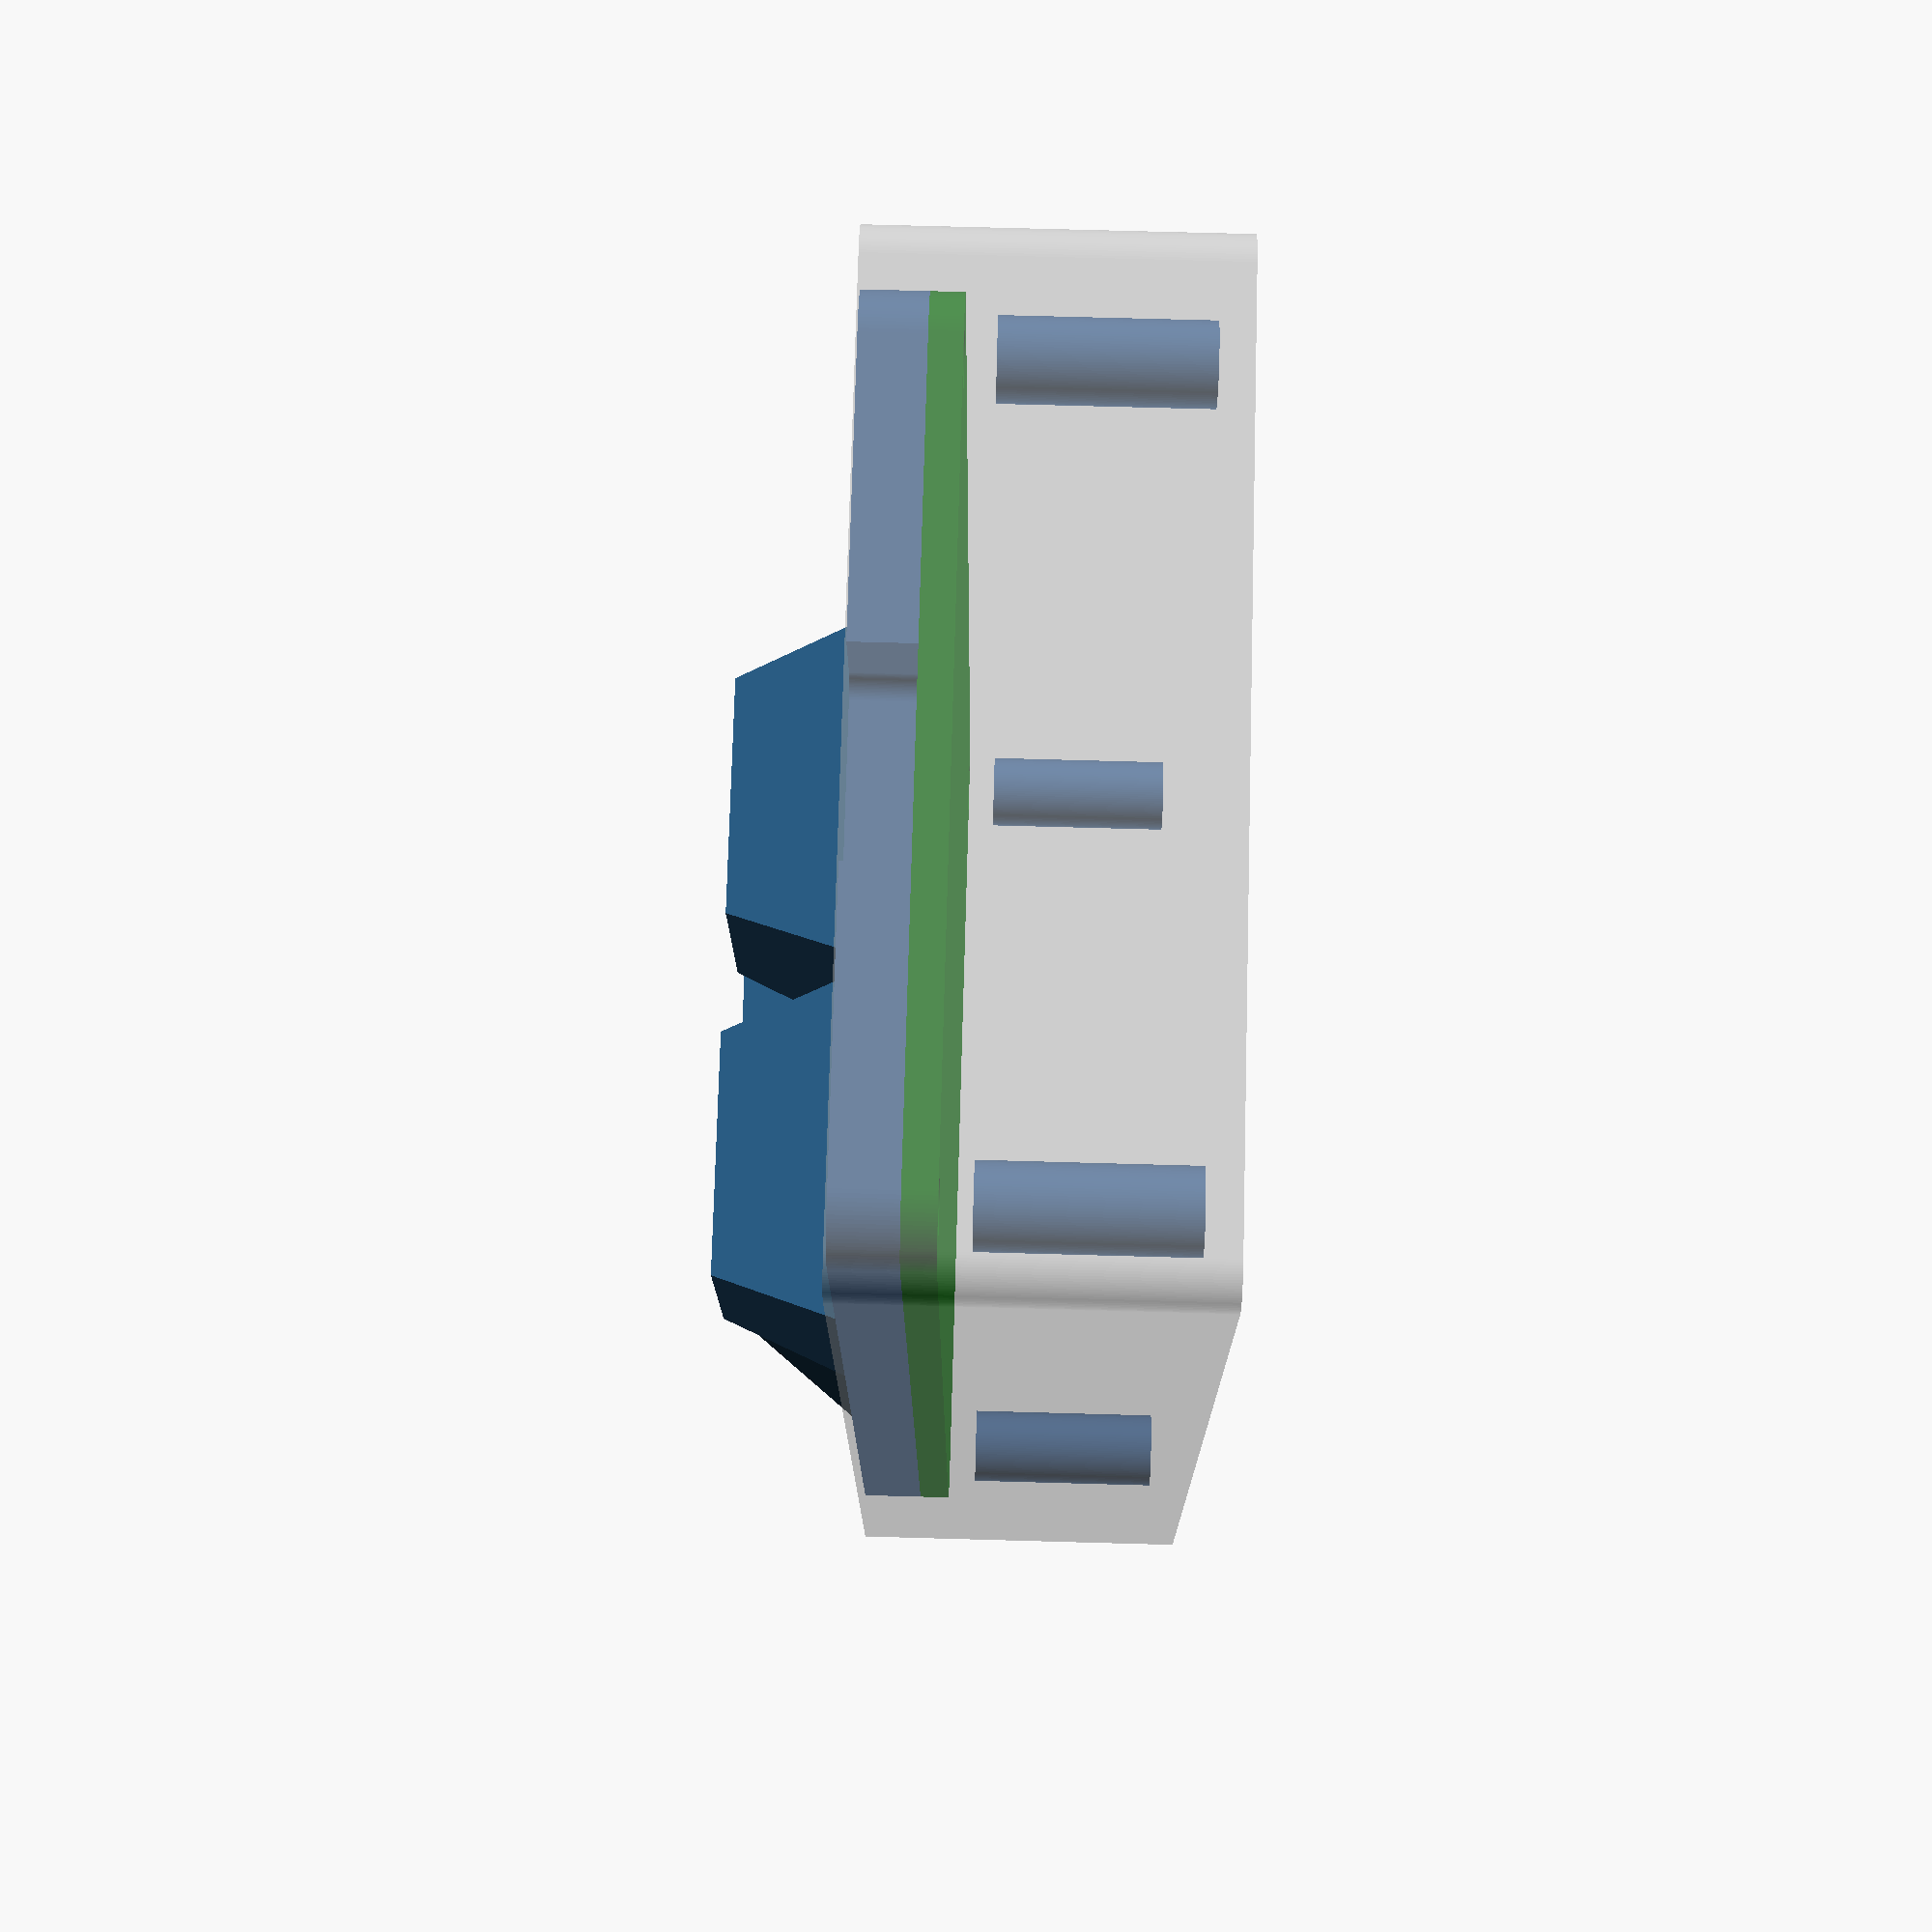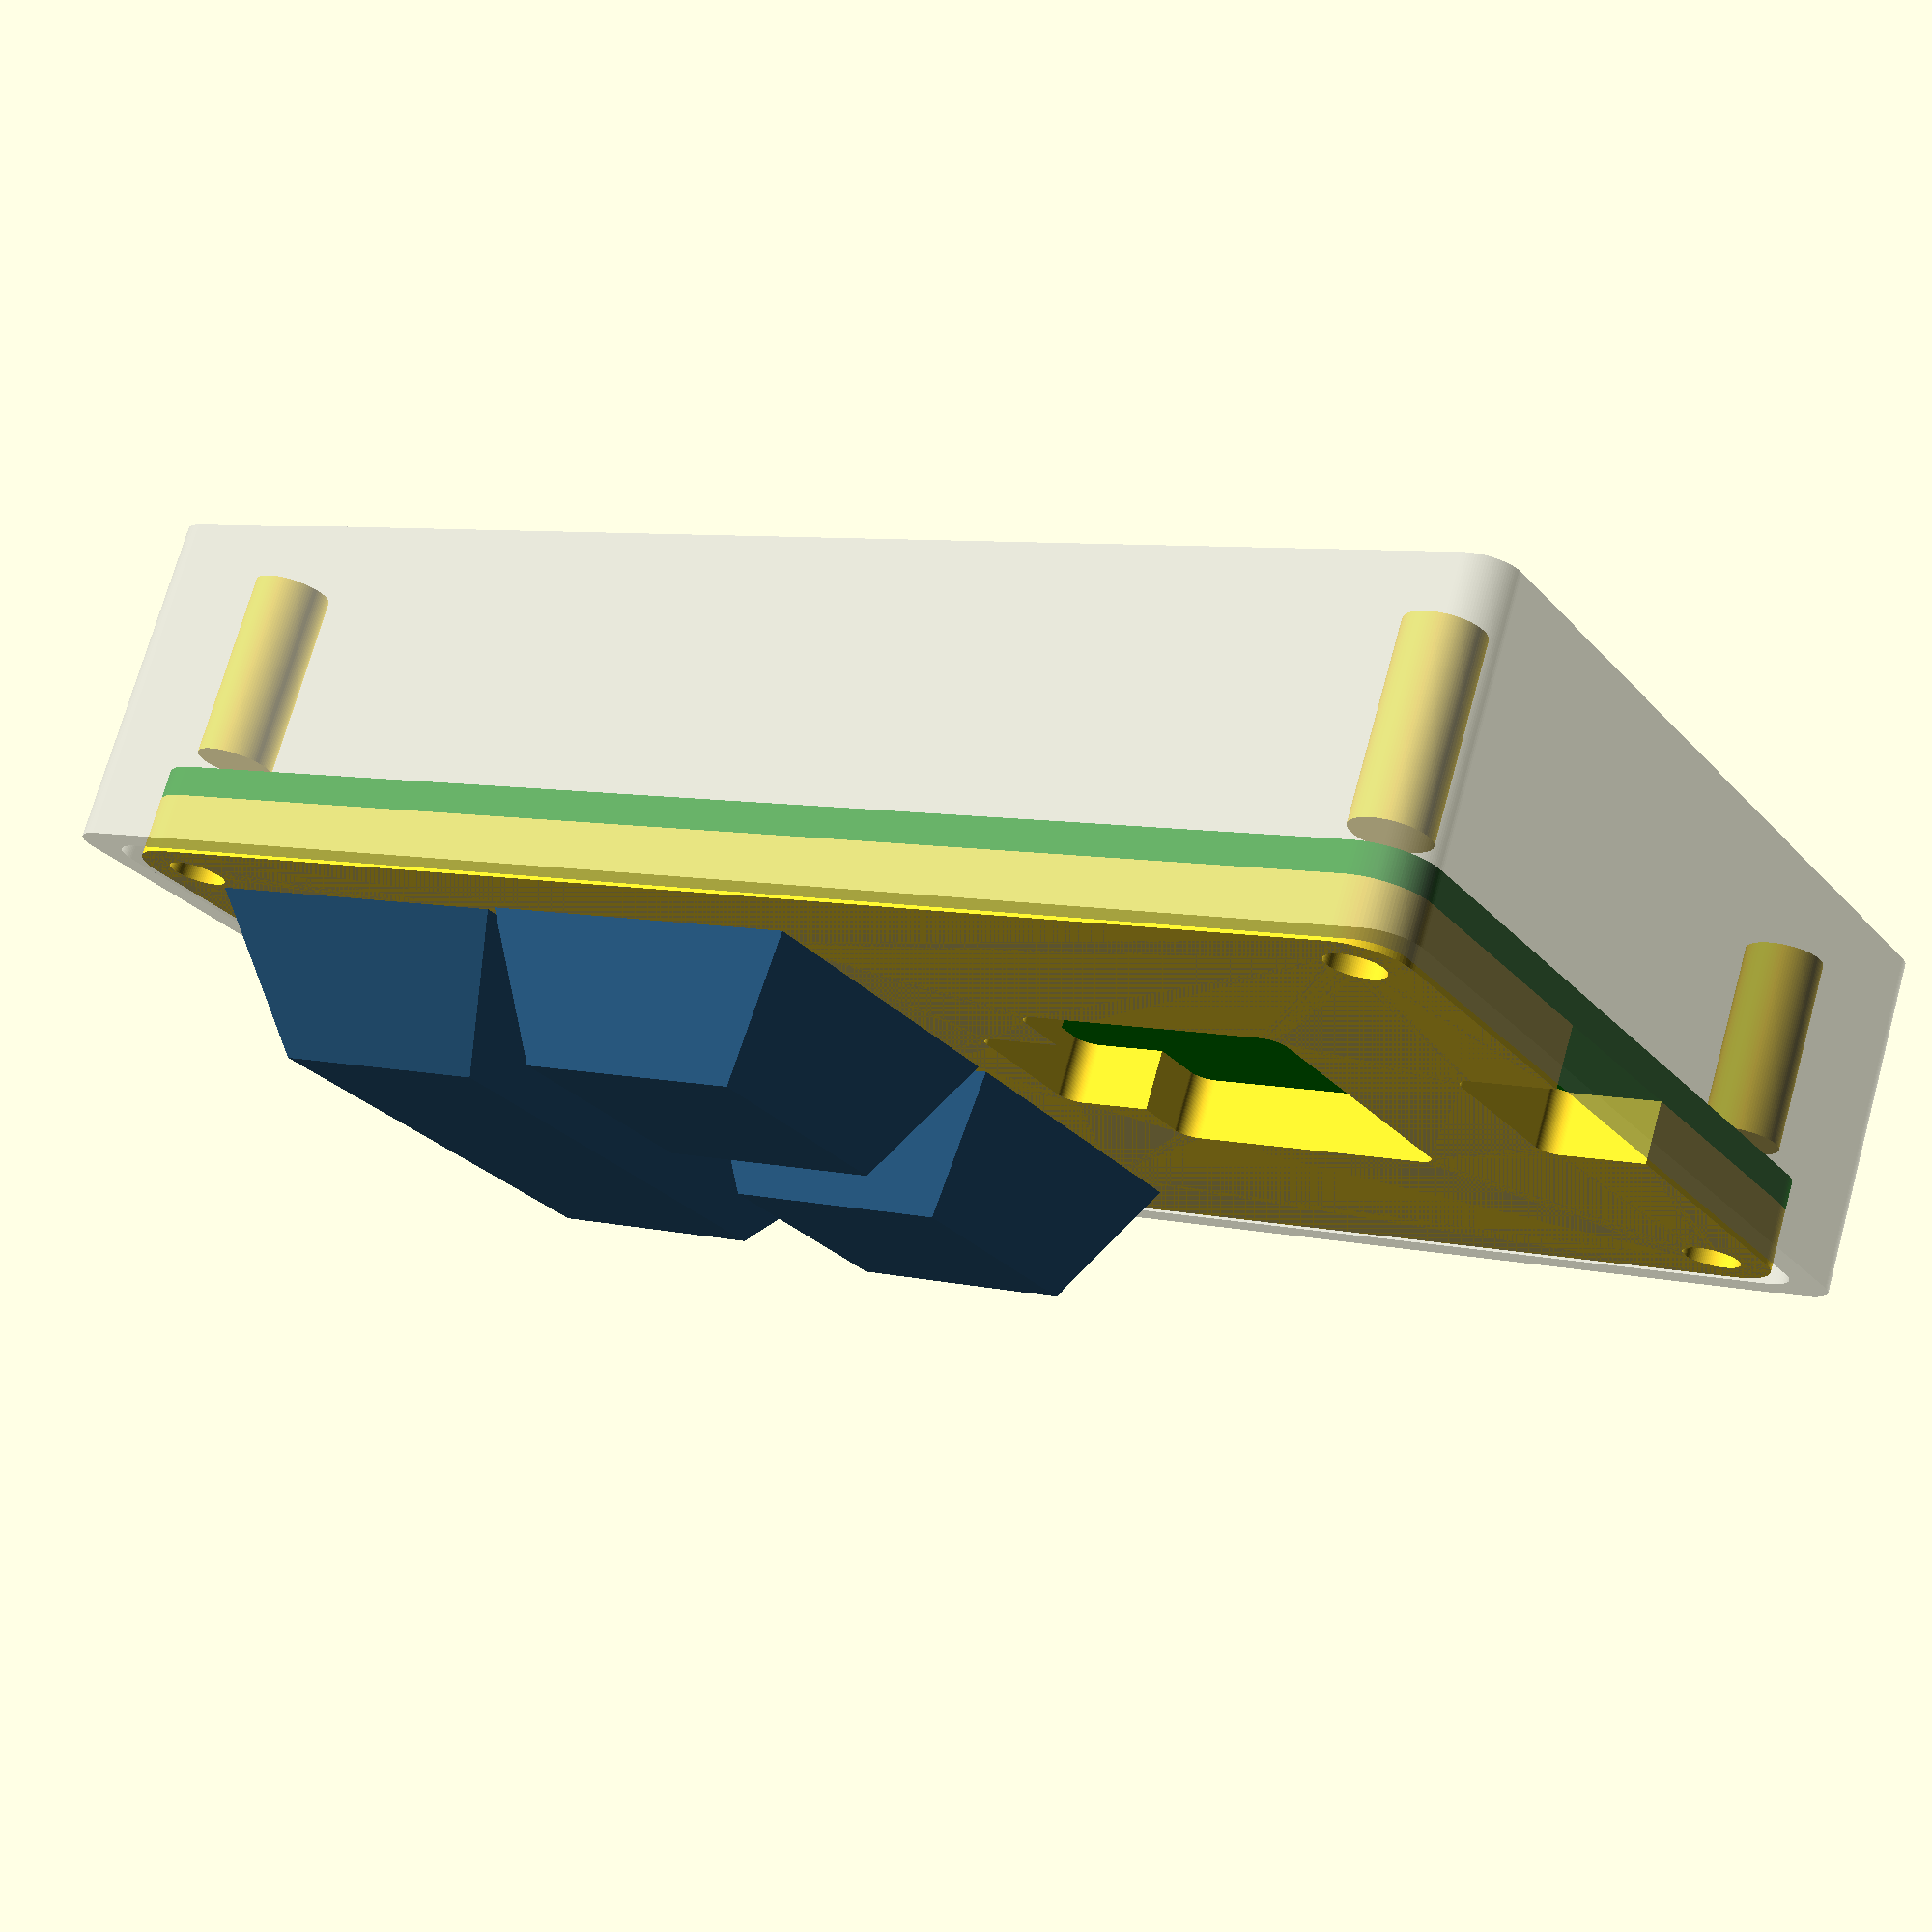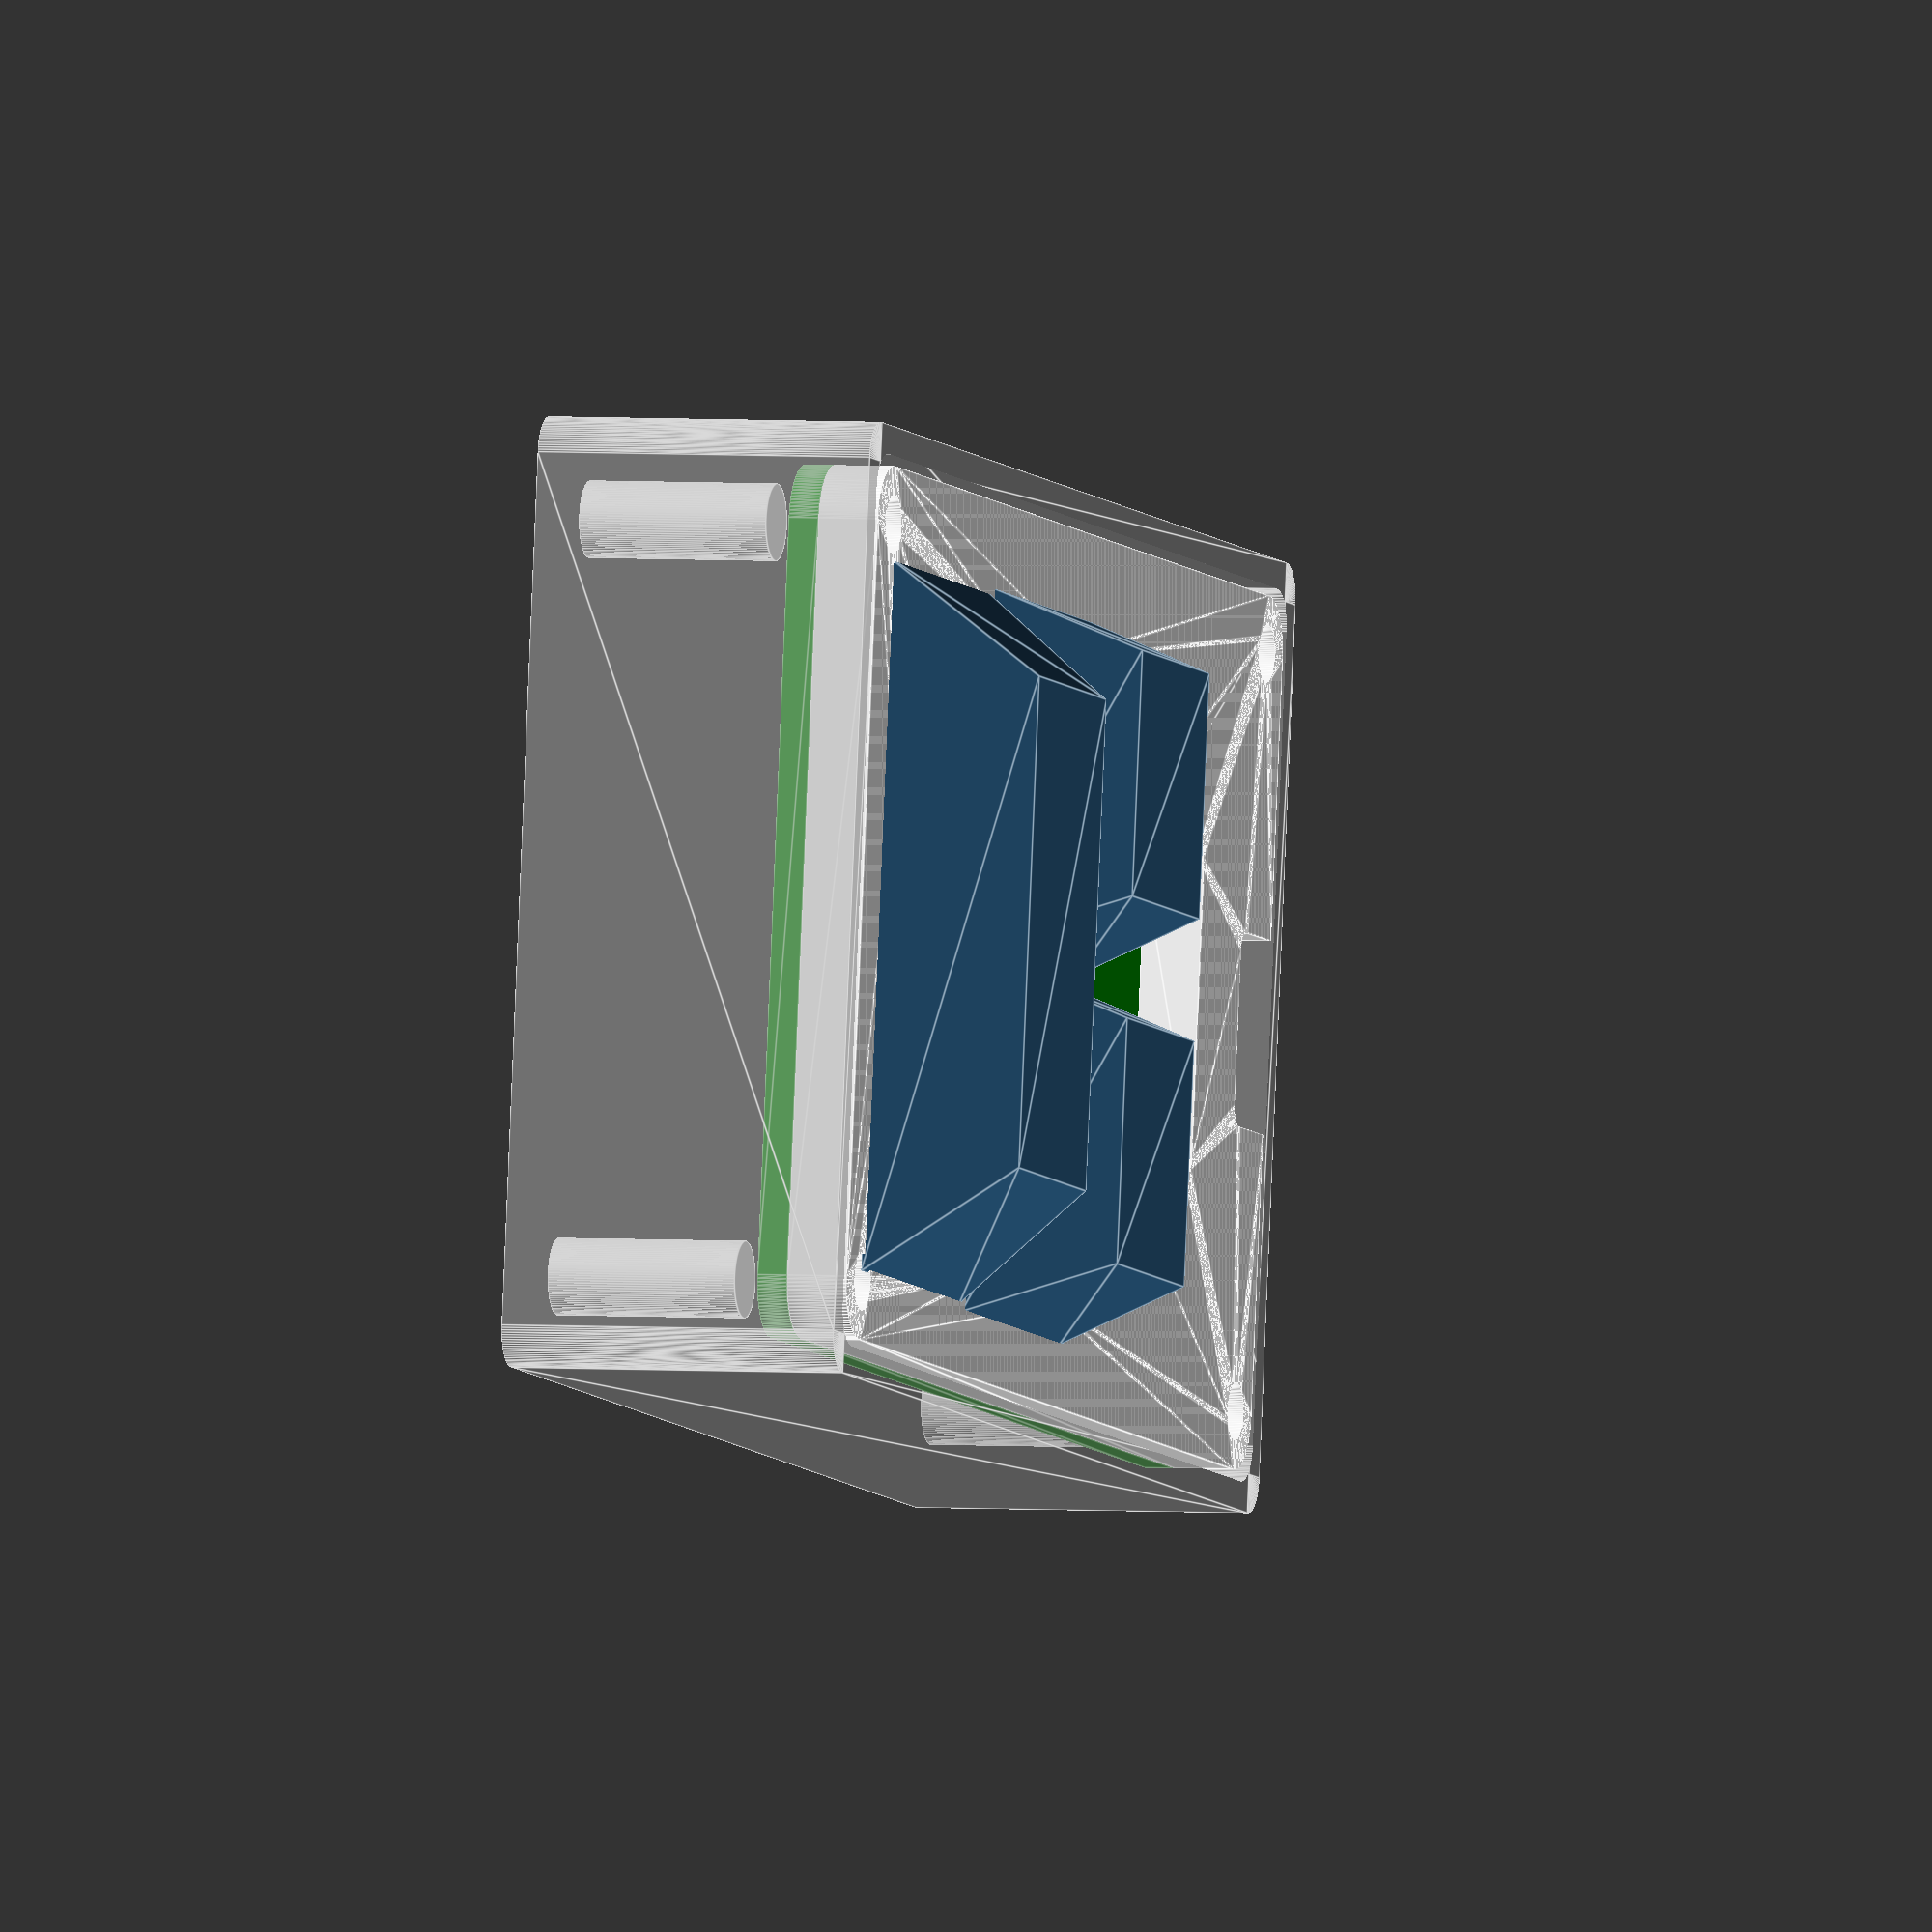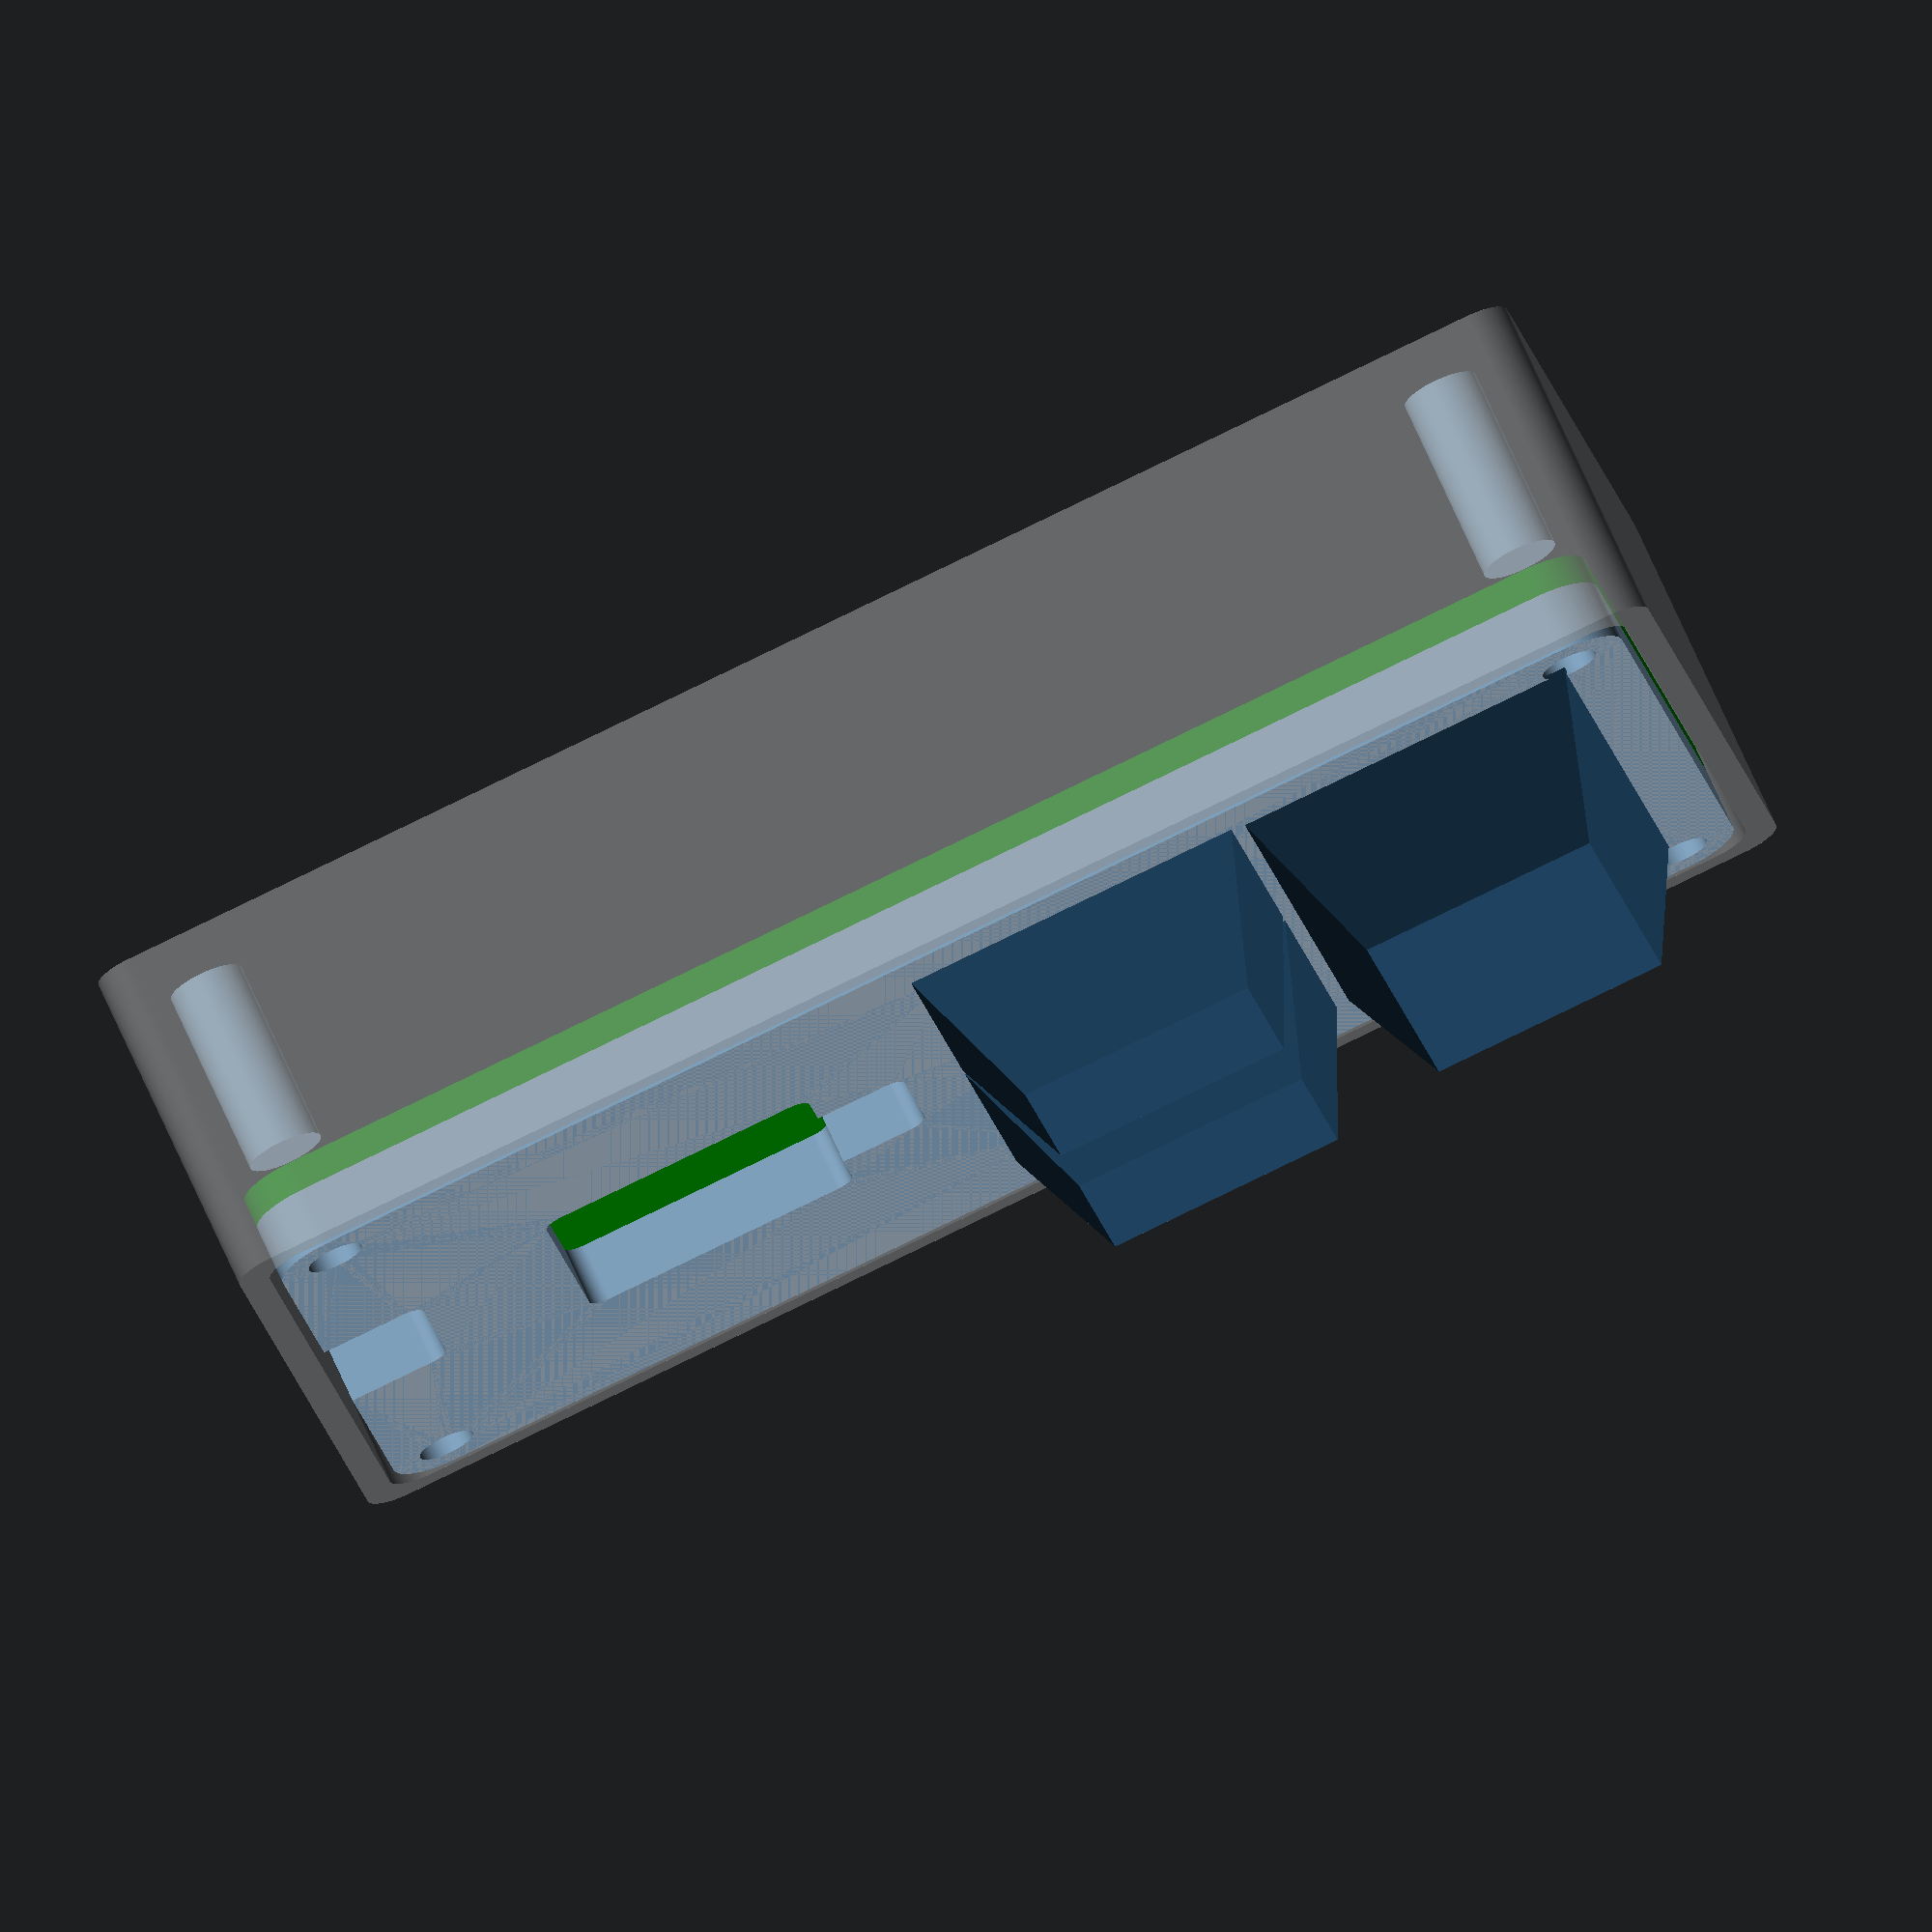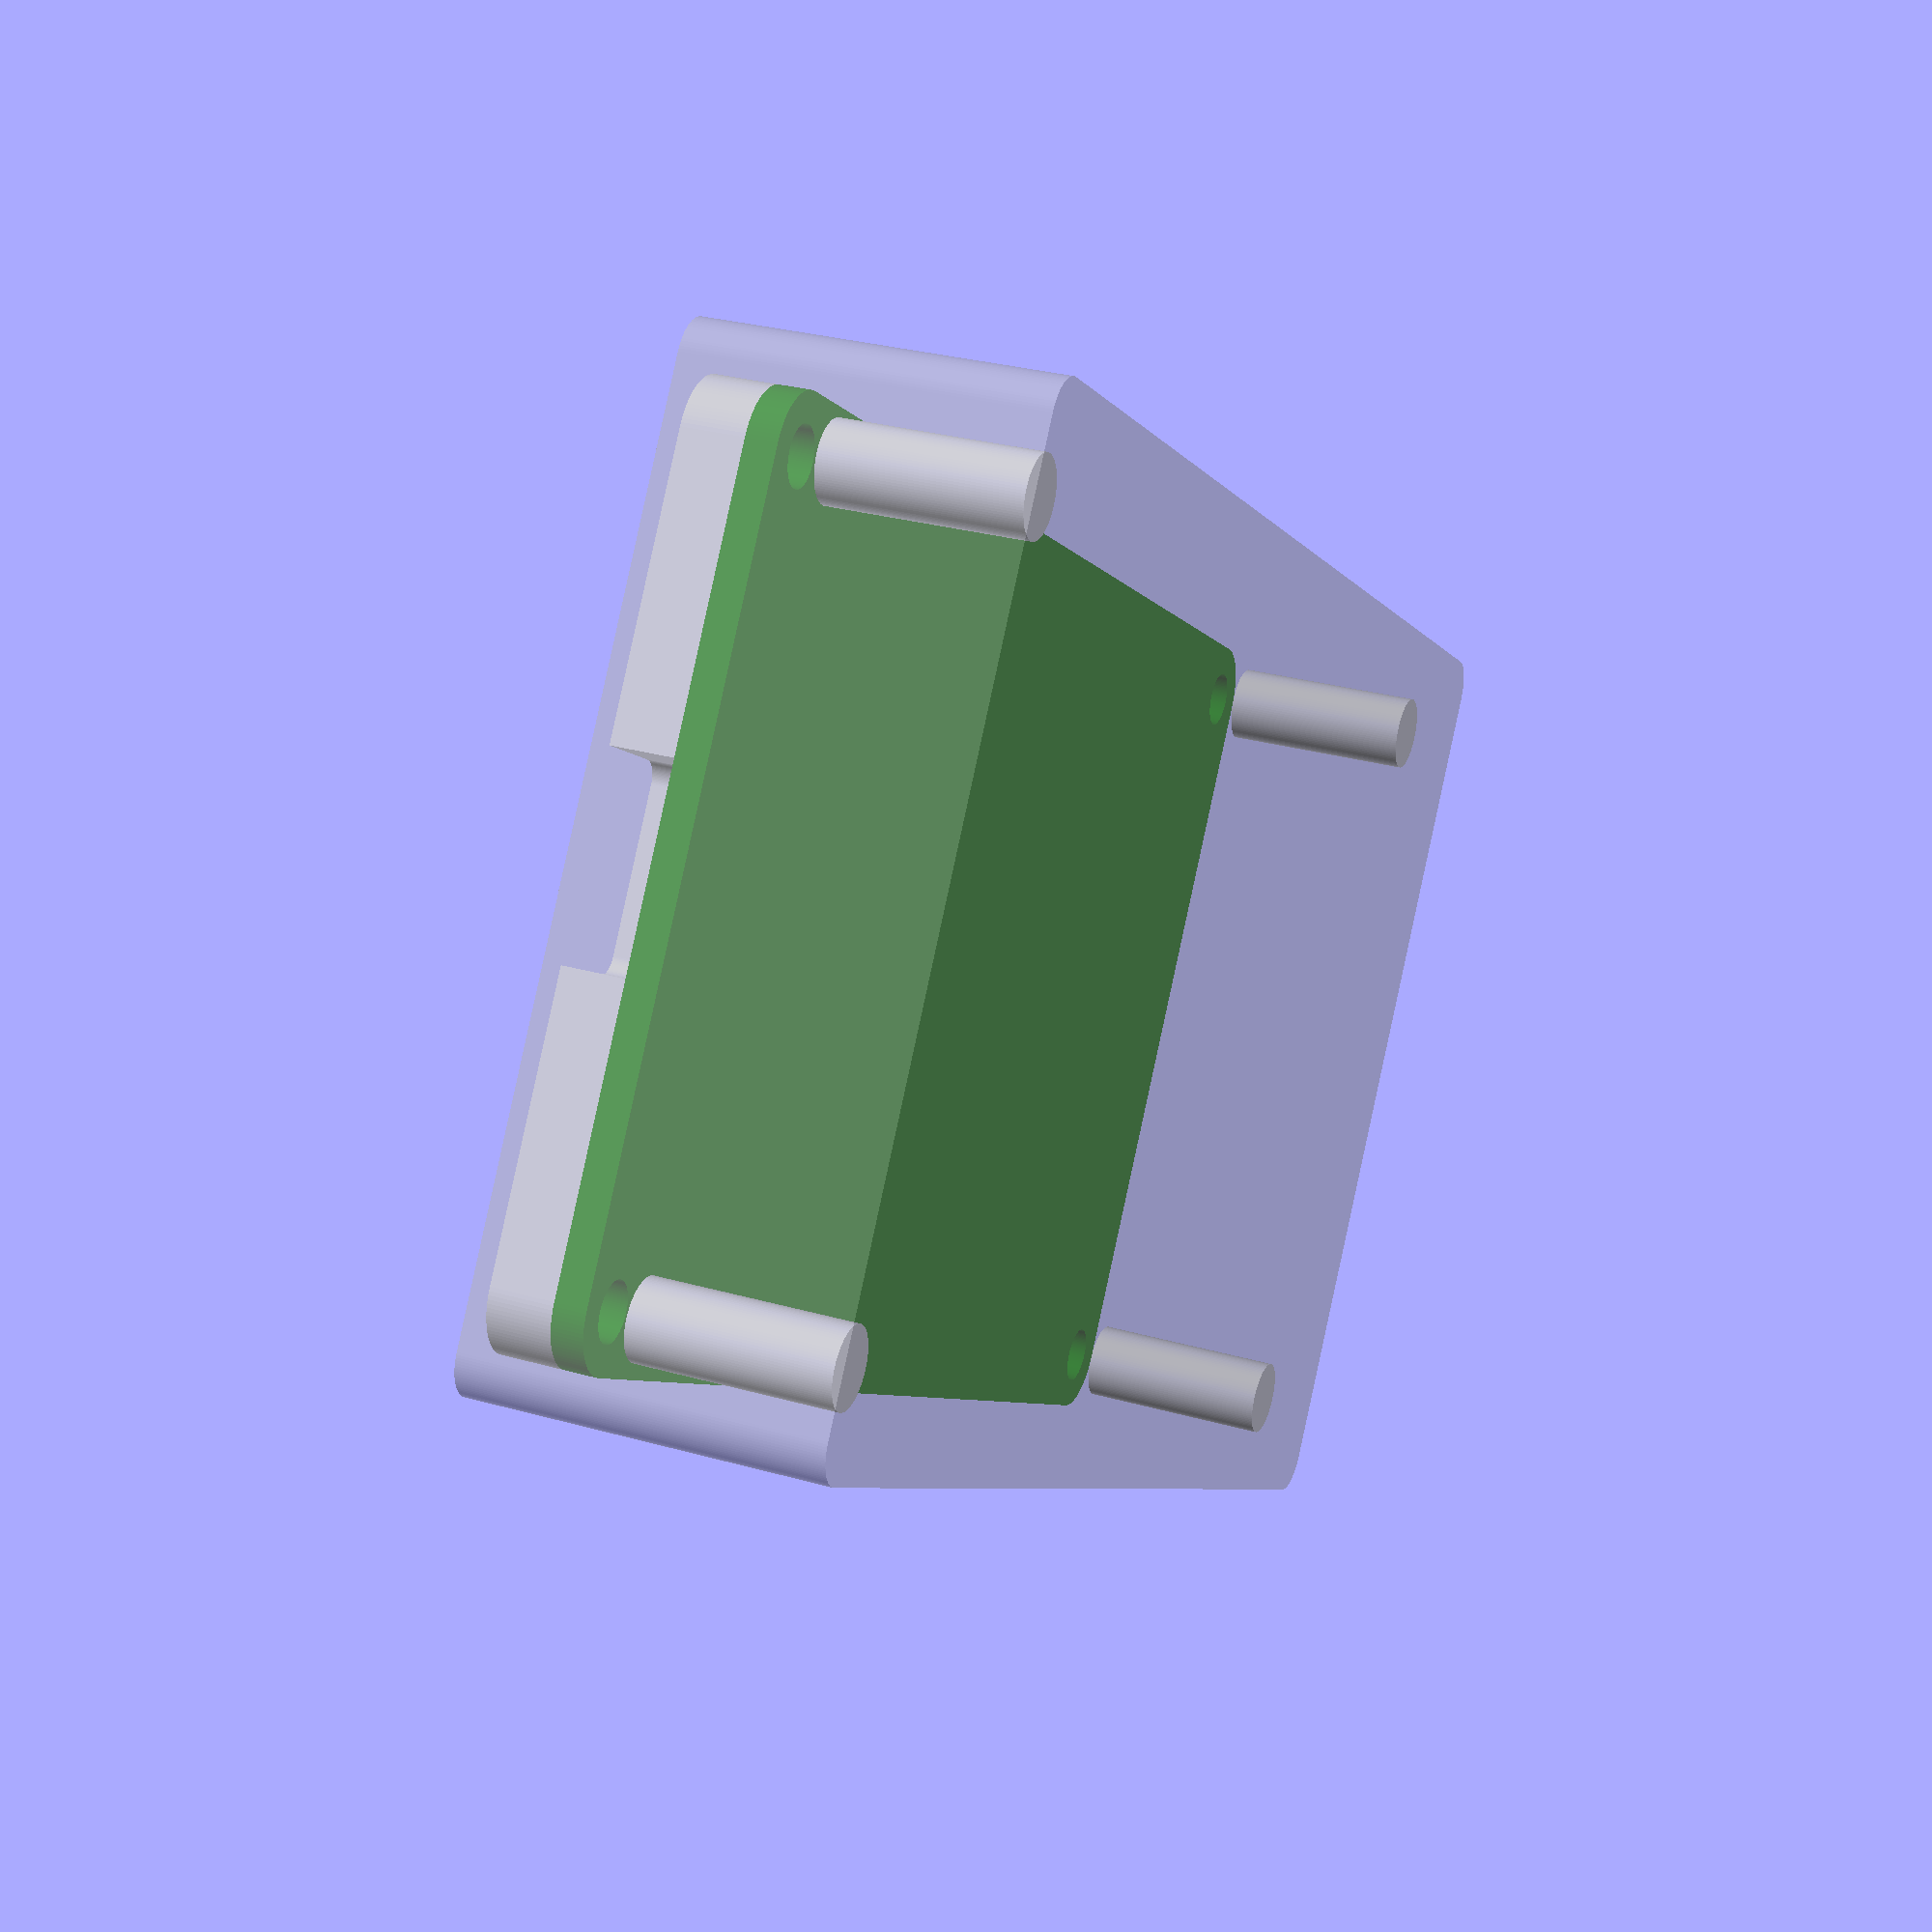
<openscad>
$fn = 100;

total_1u_count = 2;
row_count = 2;

switch_cutout_1u_width = 14.0;
switch_cutout_1u_length = 14.0;
switch_cutout_1u_padding = 5.00;
switch_cutout_1u_pitch = switch_cutout_1u_width + switch_cutout_1u_padding;

top_plate_padding_top_bottom = 0;
top_plate_padding_left_right = 0;
top_plate_height = 3.175;
top_plate_width = ((row_count * switch_cutout_1u_pitch) + top_plate_padding_top_bottom) * 1.854;
top_plate_length = ((total_1u_count * switch_cutout_1u_pitch) + top_plate_padding_left_right) * 1.03;

echo("Top plate dimensions are w=", top_plate_width, ",l=", top_plate_length);

cherry_top_height = 3.6;
cherry_middle_height = 6.6;
cherry_bottom_width = 15.6;
cherry_bottom_length = 15.6;

dsa_keycap_bottom_width = 18.415;
dsa_keycap_bottom_length = 18.415;
dsa_keycap_top_length = 12.7;
dsa_keycap_top_width = 12.7;
dsa_keycap_height = 7.39;

encoder_width = 13;
encoder_length = 15;

apa102_length = 7;
apa102_width = 5;

usb_width = 5;
usb_length = 8;

mounting_hole_radius = 1.1 + 0.4;

pcb_width = 76.4;
pcb_length = 45.13;
pcb_height = 1.6;

standoff_radius = 2;
standoff_height = 10;

case_wall_thickness = 3;
case_length = pcb_length;
case_width = pcb_width;

case_height = standoff_height + pcb_height + top_plate_height + case_wall_thickness;

echo("Case height is: ", case_height);

standoff_offset_z = (case_height / 2) - (standoff_height / 2) - (case_wall_thickness / 2);
top_plate_offset_z = (case_height / 2) - top_plate_height;
pcb_offset_z = top_plate_offset_z - pcb_height;

MUTE_PALLETTE = [
    [39, 86, 123],
    [182, 59, 59],
    [249, 196, 20]
];

KEYCAP_PALLETTE = MUTE_PALLETTE;

C1 = [KEYCAP_PALLETTE[0][0] / 255, KEYCAP_PALLETTE[0][1] / 255, KEYCAP_PALLETTE[0][2] / 255];
C2 = [KEYCAP_PALLETTE[1][0] / 255, KEYCAP_PALLETTE[1][1] / 255, KEYCAP_PALLETTE[1][2] / 255];
C3 = [KEYCAP_PALLETTE[2][0] / 255, KEYCAP_PALLETTE[2][1] / 255, KEYCAP_PALLETTE[2][2] / 255];

KEYCAP_COLORS = [
    [C1, C1],
    [C1, C1],
];

union() {
    pcb();
    top_plate(top_plate_height);
    case();
//    plate(top_plate_length, top_plate_width);
}

module pcb() {
    color("green") {
        translate([0, 0, pcb_offset_z]) {
            linear_extrude(height=pcb_height) {
                difference() {
                    plate(top_plate_length, top_plate_width);
                    mounting_holes();
                }
            }
        }
    }
}

module top_plate(height=0) {
    translate([0, 0, top_plate_offset_z]) {
        linear_extrude(height=height) {
            difference() {
                plate(top_plate_length, top_plate_width);
                union() {
                    row_0_switch_cutout();
                    row_1_switch_cutout();
                    encoder_cutout();
                    apa102_cutout();
                    usb_cutout();
                    mounting_holes();
                }
            }
        }
    }
}

module case() {
    module main_cutout() {
        translate([0, 0, case_wall_thickness]) {
            hull() {
                cube([case_length - case_wall_thickness,
                      case_width - case_wall_thickness,
                      case_height - case_wall_thickness], center=true);
                3d_rounded_corners(length=case_length - case_wall_thickness,
                                   width=case_width - case_wall_thickness,
                                   height=case_height - case_wall_thickness, corner_radius=2);
            }
        }
    }

    %difference() {
        hull() {
            cube([case_length, case_width, case_height], center=true);
            3d_rounded_corners(length=case_length, width=case_width, height=case_height, corner_radius=2);
        }
        main_cutout();
    }
    standoffs();
}

module encoder_cutout() {
    translate([0, -(top_plate_width / 2 / 2)])
        hull() {
        square([encoder_length, encoder_width], center=true);
        rounded_corners(encoder_length, encoder_width, 1);
    }
}

module apa102_cutout() {
    translate([0, -(top_plate_width / 2 / 2 / 2)])
        hull() {
        square([apa102_length, apa102_width], center=true);
        rounded_corners(apa102_length, apa102_width, 1);
    }
}

module usb_cutout() {
    translate([0, -(top_plate_width / 2) - 1])
        hull() {
        square([usb_length, usb_width], center=true);
        rounded_corners(usb_length, usb_width, 1);
        }
}

module standoffs() {
    translate([0, 0, -standoff_offset_z]) {
        translate([-(top_plate_length / 2), -(top_plate_width / 2)])
            cylinder(r=standoff_radius, h=standoff_height, center=true);
        translate([(top_plate_length / 2), -(top_plate_width / 2)])
            cylinder(r=standoff_radius, h=standoff_height, center=true);
        translate([(top_plate_length / 2), (top_plate_width / 2)])
            cylinder(r=standoff_radius, h=standoff_height, center=true);
        translate([-(top_plate_length / 2), (top_plate_width / 2)])
            cylinder(r=standoff_radius, h=standoff_height, center=true);
    }
}

module mounting_holes() {
    translate([-(top_plate_length / 2), -(top_plate_width / 2)])
        circle(r=mounting_hole_radius);
    translate([(top_plate_length / 2), -(top_plate_width / 2)])
        circle(r=mounting_hole_radius);
    translate([(top_plate_length / 2), (top_plate_width / 2)])
        circle(r=mounting_hole_radius);
    translate([-(top_plate_length / 2), (top_plate_width / 2)])
        circle(r=mounting_hole_radius);
}

module row_0_switch_cutout() {
    row_switch_cutout(row=0, switch_offset=0.5, switch_size=2, cutout_count=1);
}

module row_1_switch_cutout() {
    row_switch_cutout(row=1, switch_offset=0, cutout_count=total_1u_count);
}

module row_switch_cutout(row, switch_offset, cutout_count, switch_size=1, add_small_stabilizer=false) {
    start_x_offset = -(top_plate_length / 2) + (switch_cutout_1u_pitch / 2) + (top_plate_padding_left_right / 2) + (switch_cutout_1u_pitch * switch_offset);
    start_y_offset = (top_plate_width / 2) - (switch_cutout_1u_pitch * (row + 1)) + (switch_cutout_1u_pitch / 2) - (top_plate_padding_top_bottom / 2);

    for (i = [0:cutout_count - 1]) {
        x_offset = start_x_offset + (i * switch_cutout_1u_pitch);
        y_offset = start_y_offset;

        cherry_mx_cutout(x_offset,
                         y_offset,
                         switch_cutout_1u_width,
                         switch_cutout_1u_length,
                         add_small_stabilizer);
        %dsa_keycap(x_offset, y_offset, KEYCAP_COLORS[row][i + floor(switch_offset)], switch_size);
        %cherry_mx_switch(x_offset, y_offset);
    }
}

module 3d_rounded_corners(length, width, height, corner_radius) {
    translate([-(length / 2), (width / 2)])
        cylinder(h=height, r=corner_radius, center=true);
    translate([-(length / 2), -(width / 2)])
        cylinder(h=height, r=corner_radius, center=true);
    translate([(length / 2), (width / 2)])
        cylinder(h=height, r=corner_radius, center=true);
    translate([(length / 2), -(width / 2)])
        cylinder(h=height, r=corner_radius, center=true);
}

module rounded_corners(length, width, corner_radius) {
    translate([-(length / 2), (width / 2)])
        circle(r=corner_radius);
    translate([-(length / 2), -(width / 2)])
        circle(r=corner_radius);
    translate([(length / 2), (width / 2)])
        circle(r=corner_radius);
    translate([(length / 2), -(width / 2)])
        circle(r=corner_radius);
}

module plate(length, width) {
    color("gray", 1.0)
        hull() {
        square([length,
                width],
               center = true);
        rounded_corners(length, width, 3);
    }
}

module cherry_mx_cutout(x, y, switch_cutout_width, switch_cutout_length, add_small_stabilizer=false) {
    module rounded_corners() {
        corner_radius = 0.3;
        translate([x + (switch_cutout_length / 2), y + (switch_cutout_width / 2)])
            circle(r = corner_radius);
        translate([x + (switch_cutout_length / 2), y - (switch_cutout_width / 2)])
            circle(r = corner_radius);
        translate([x - (switch_cutout_length / 2), y + (switch_cutout_width / 2)])
            circle(r = corner_radius);
        translate([x - (switch_cutout_length / 2), y - (switch_cutout_width / 2)])
            circle(r = corner_radius);
    }

    hull() {
        translate([x, y])
            square([switch_cutout_length,
                    switch_cutout_width],
                center=true);
        rounded_corners();
    }

    if (add_small_stabilizer) {
        small_stabilizer(x - switch_cutout_length, y, false);
        small_stabilizer(x + switch_cutout_length, y, true);
    }
}

module cherry_mx_switch(x, y) {
    offset_z = cherry_middle_height / 2;
    translate([x, y, offset_z]) {
        color("black", 1.0)
        linear_extrude(height = cherry_middle_height,
                       center = true,
                       scale = 0.69)
            square([cherry_bottom_width,
                    cherry_bottom_length],
                   center=true);
    }
}

module dsa_keycap(x, y, cap_color, switch_size) {
    offset_z = (dsa_keycap_height / 2) + cherry_middle_height - cherry_top_height;
    translate([x, y, offset_z]) {
        color(cap_color, 1.0)
            linear_extrude(height = dsa_keycap_height, center = true, scale = 0.69)
            square([dsa_keycap_bottom_width * switch_size,
                    dsa_keycap_bottom_length],
                   center=true);
    }
}


module small_stabilizer(x, y, right=false) {
    stabilizer_length = 6.65 + 0.1;
    stabilizer_width = 13.46 + 0.15;

    bottom_square_length = 3.04 + 0.1;
    bottom_square_width = 1.16 + 0.254;

    left_square_length = 0.762;
    left_square_width = 2.79 + 0.2;
    left_square_width_offset = 0.5;

    right_square_length = switch_cutout_1u_length - (stabilizer_length);
    right_square_width = stabilizer_width - (2 * (0.81 + 0.1));

    translate([x, y]) {
        mirror([right ? 1 : 0, 0, 0]) {
            union() {
                square([stabilizer_length,
                        stabilizer_width],
                       center=true);
                translate([0, -(stabilizer_width / 2) - (bottom_square_width / 2) + 0.01]) {
                    square([bottom_square_length,
                            bottom_square_width],
                           center=true);
                }
                translate([-(stabilizer_length / 2) - (left_square_length / 2) + 0.01, (left_square_width / 2) - left_square_width_offset]) {
                    square([left_square_length,
                            left_square_width],
                           center=true);
                }
                translate([(stabilizer_length / 2) + (right_square_length / 2) - 0.01, 0]) {
                    square([right_square_length,
                            right_square_width],
                           center=true);
                }
            }
        }
    }
}


</openscad>
<views>
elev=111.3 azim=7.2 roll=88.4 proj=p view=wireframe
elev=286.1 azim=237.5 roll=15.6 proj=p view=solid
elev=356.7 azim=278.6 roll=286.0 proj=o view=edges
elev=108.2 azim=260.8 roll=204.1 proj=o view=wireframe
elev=330.0 azim=235.9 roll=112.3 proj=p view=wireframe
</views>
